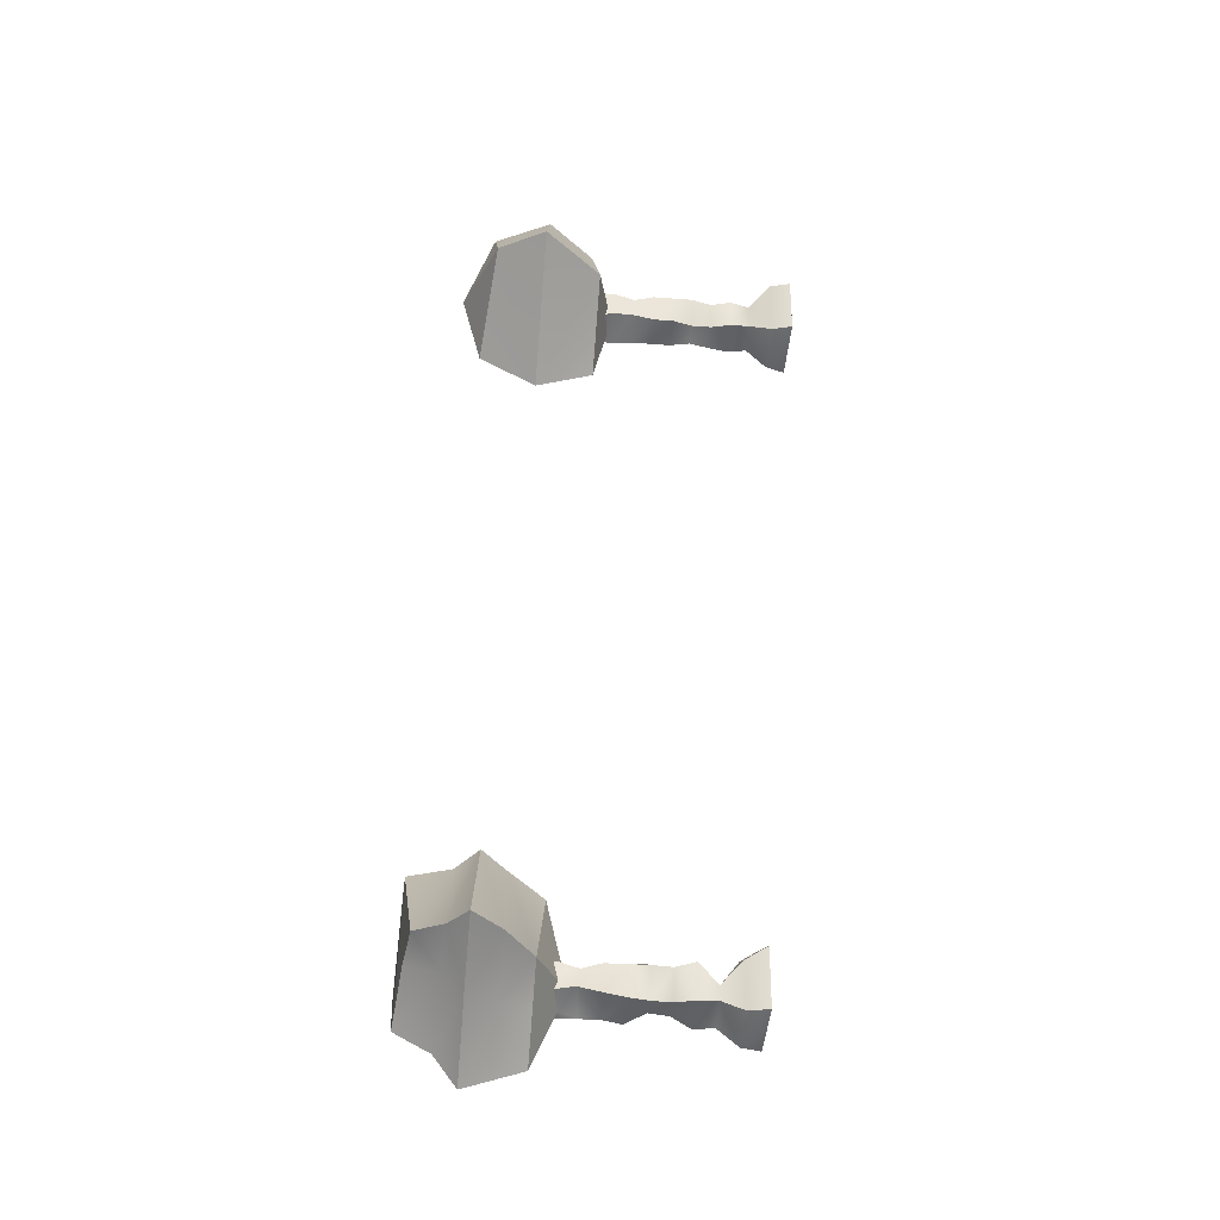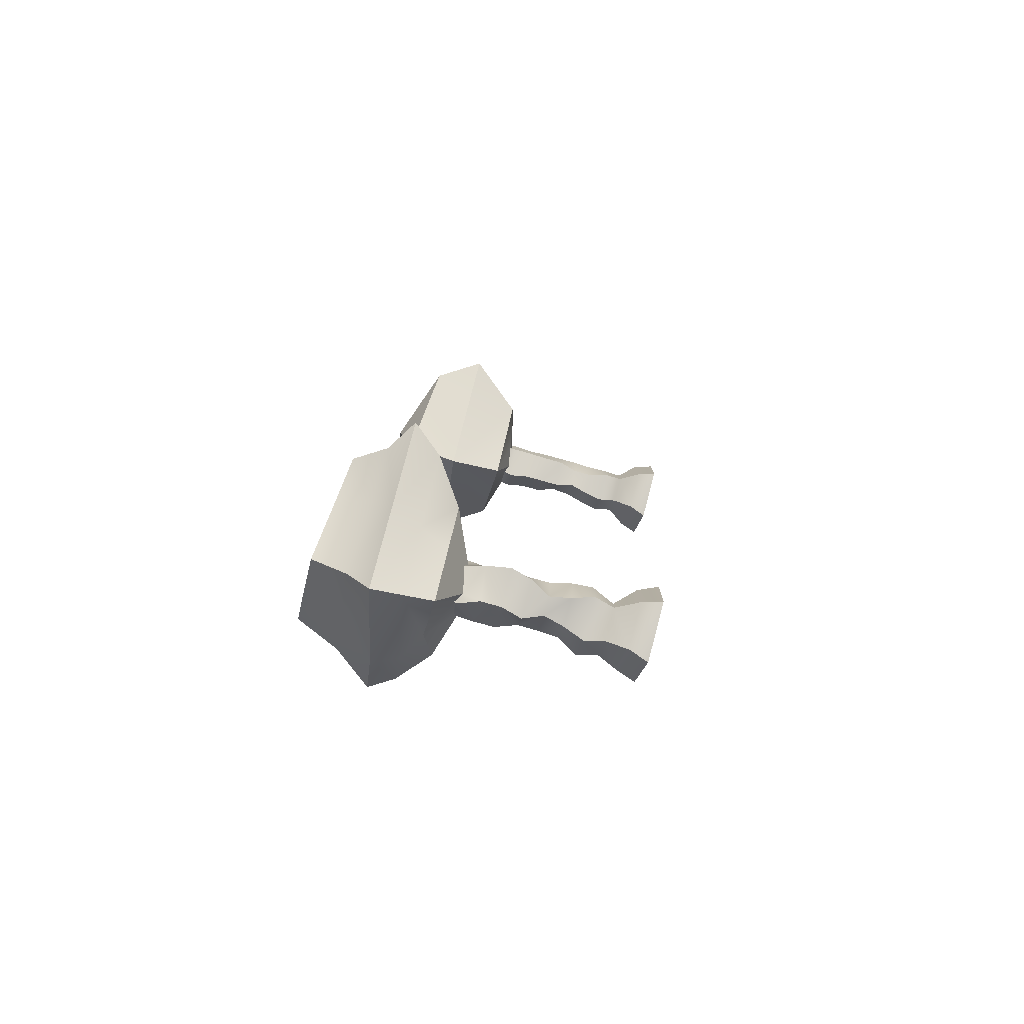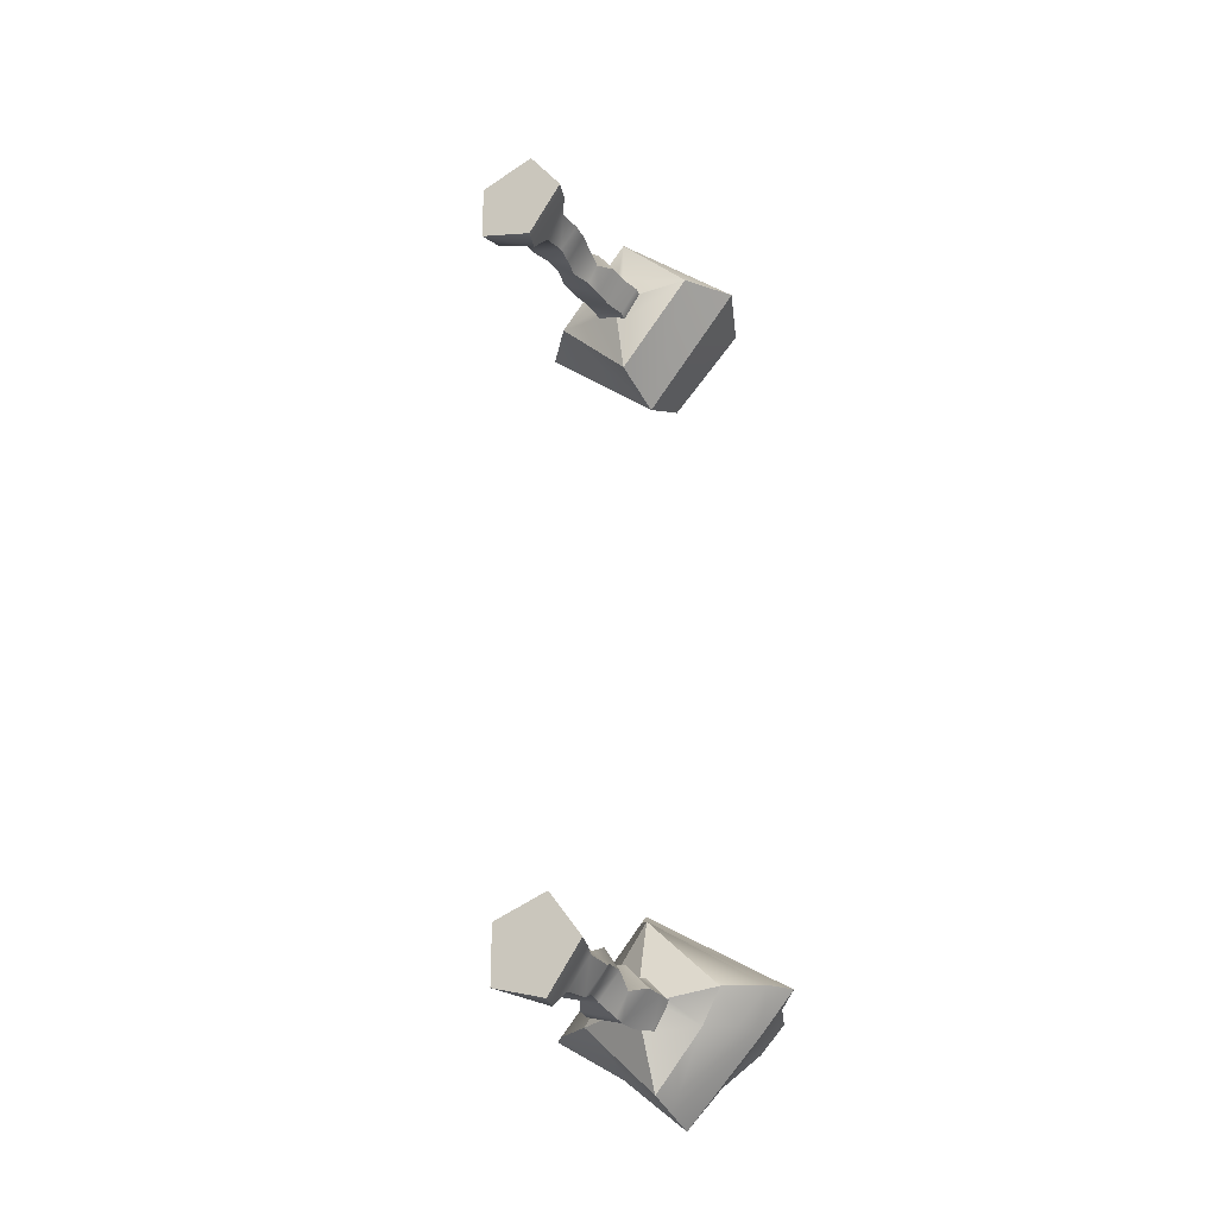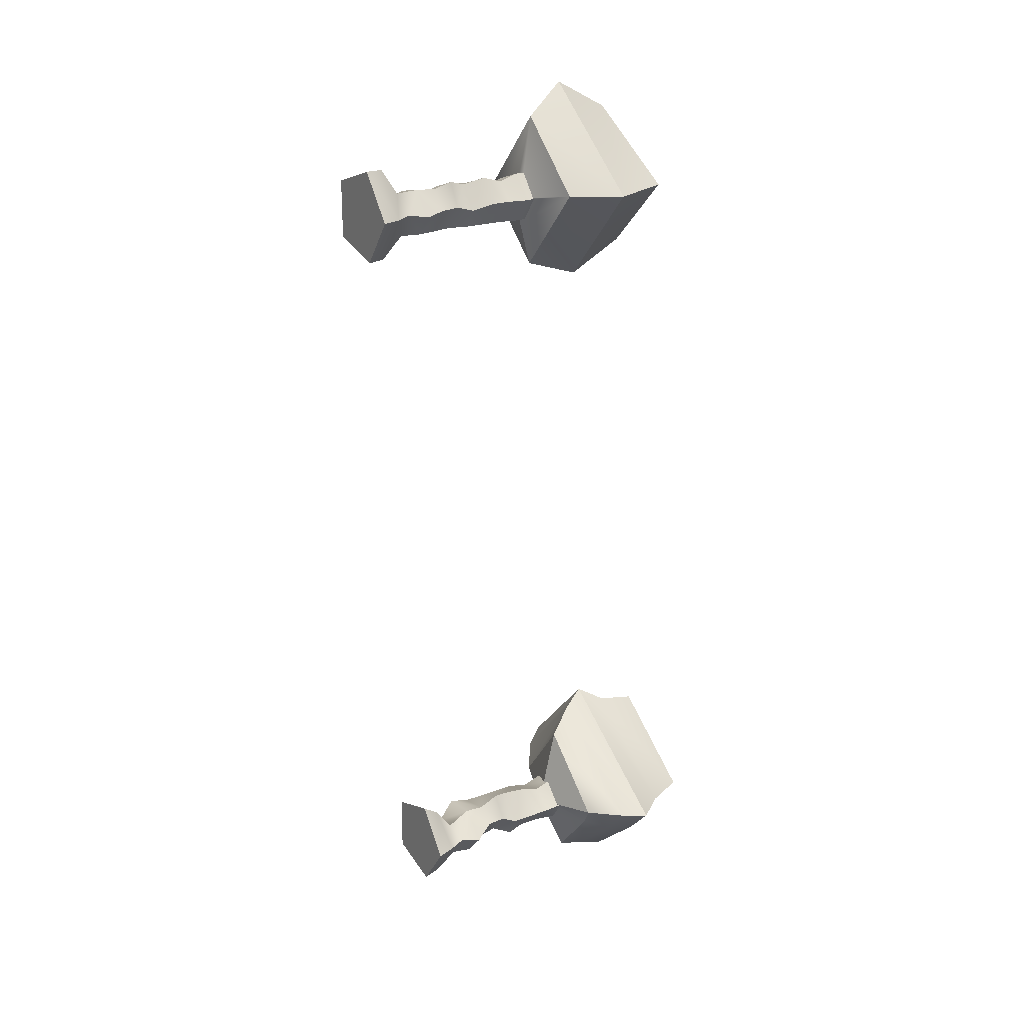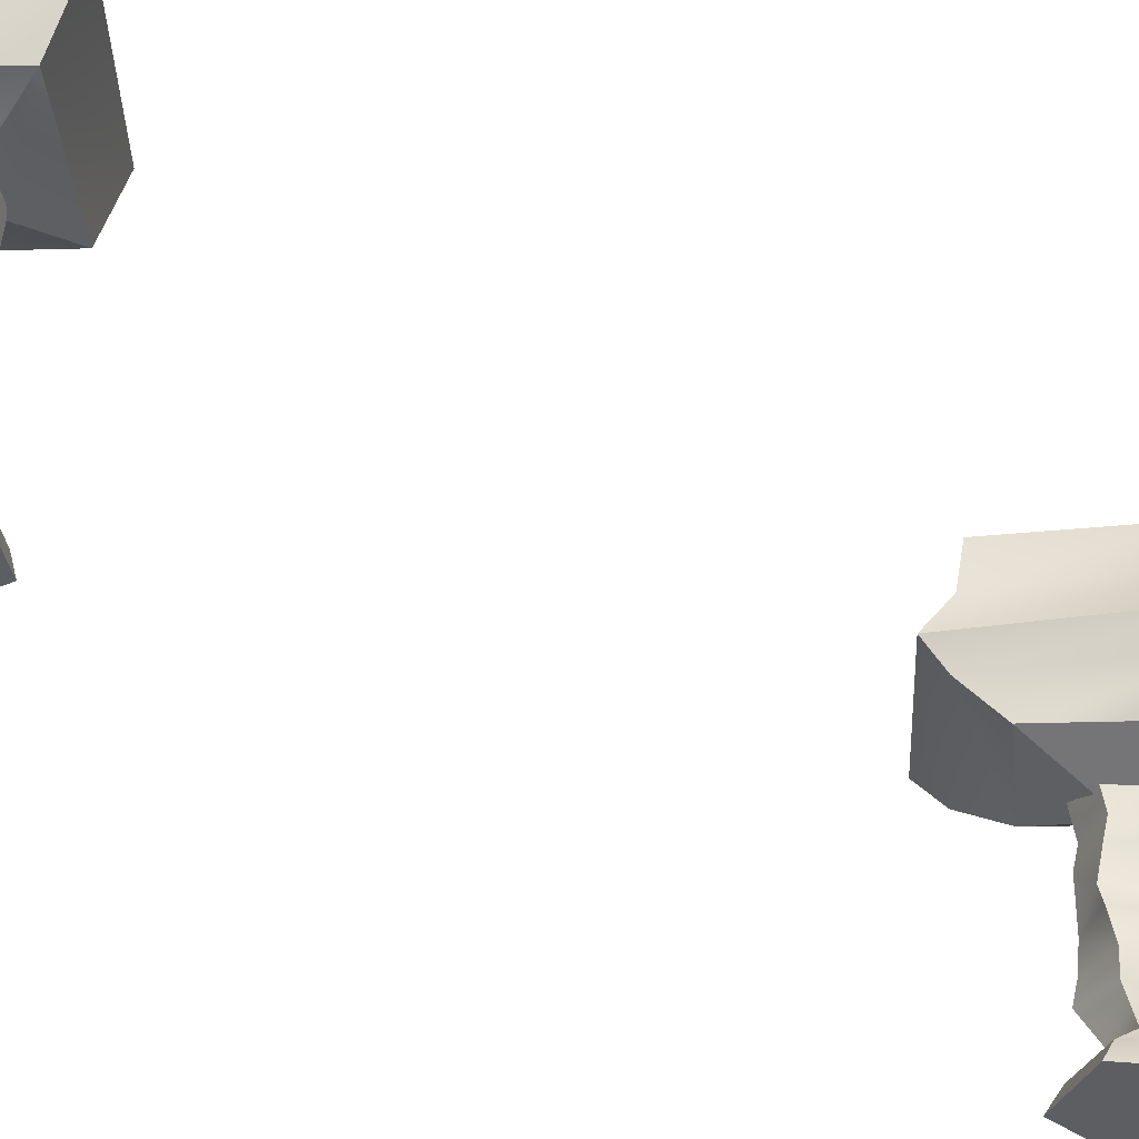
<metadata>
{"format":"obj","ext":"obj","renderer":"f3d","projection":"perspective","resolution":1024,"background":"white","views":[{"elev":-31.8,"azim":-96.3,"up":"+Z"},{"elev":-78.7,"azim":-105.6,"up":"+Z"},{"elev":-28.6,"azim":29.8,"up":"+Z"},{"elev":21.6,"azim":56.4,"up":"+Z"},{"elev":-38.0,"azim":47.0,"up":"+Y"}]}
</metadata>
<code>
g default
v 3.7 4.103 -9.877
v 5.037 4.804 -11.25
v 3.7 4.735 -10.02
v 5.314 4.168 -11.25
v 3.939 4.776 -11.25
v 4.846 4.203 -11.72
v 4.663 4.804 -11.63
v 5.758 3.609 -11.2
v 3.429 3.76 -9.7
v 5.23 3.667 -11.73
v 5.532 3.258 -11.2
v 3.548 3.409 -9.926
v 2.602 4.636 -11.25
v 3.939 4.804 -12.08
v 5.081 3.284 -11.68
v 3.939 2.847 -10.15
v 3.939 4.271 -12.35
v 5.037 2.847 -11.25
v 2.325 4.205 -11.25
v 3.204 4.712 -11.47
v 3.939 3.929 -12.81
v 4.663 3.049 -11.69
v 2.221 3.487 -11.34
v 3.939 3.487 -12.67
v 3.052 4.235 -11.6
v 2.84 3.041 -11.43
v 1.876 3.929 -11.25
v 4.026 2.657 -11.04
v 4.026 2.417 -11.11
v 2.954 3.929 -11.95
v 4.369 2.113 -11.39
v 4.369 2.417 -11.39
v 3.592 2.764 -11.16
v 3.592 2.722 -11.16
v 3.704 2.722 -11.12
v 4.026 2.113 -11.02
v 3.592 2.737 -11.27
v 3.939 3.041 -12.53
v 4.076 2.765 -11.76
v 4.084 2.722 -11.76
v 4.027 2.728 -11.73
v 3.959 2.417 -11.8
v 4.224 1.808 -11.49
v 3.144 3.487 -11.94
v 3.592 2.113 -11.16
v 3.893 1.808 -11.06
v 3.959 2.113 -11.8
v 3.335 3.041 -11.92
v 3.513 2.467 -11.53
v 3.592 2.417 -11.25
v 4.038 1.504 -10.96
v 4.274 1.504 -11.31
v 3.592 1.808 -11.16
v 4.026 1.199 -11.1
v 3.592 1.504 -11.16
v 3.424 2.113 -11.63
v 4.038 1.808 -11.82
v 3.949 1.504 -11.68
v 4.293 1.199 -11.31
v 4.026 1.199 -11.68
v 4.026 0.8949 -11.07
v 4.441 0.8949 -11.45
v 3.503 1.808 -11.65
v 3.678 1.504 -11.61
v 3.503 1.199 -11.21
v 3.503 0.8949 -11.12
v 4.026 0.5391 -11.25
v 4.369 0.5904 -11.39
v 4.11 0.8949 -11.82
v 3.61 1.199 -11.65
v 4.503 0.2859 -11.39
v 4.1 0.2347 -10.85
v 4.608 -0.01852 -11.39
v 4.1 -0.01852 -10.69
v 3.592 0.5904 -11.39
v 4.038 0.5904 -11.82
v 3.503 0.8949 -11.65
v 3.372 0.2859 -11.11
v 3.277 -0.01852 -10.95
v 3.906 -0.01852 -11.39
v 3.592 0.5904 -11.61
v 3.994 0.2859 -12.09
v 4.1 -0.01852 -12.09
v 3.372 0.2859 -11.82
v 3.277 -0.01852 -11.82
v 4.355 2.679 -11.39
v 4.291 2.722 -11.47
v 3.588 2.755 -11.55
v 4.33 2.651 -11.37
v 3.592 2.7 -11.43
v 3.939 2.672 -11.71
v 3.939 2.627 -11.07
g Tree1
f 3 1 2
f 2 1 4
f 3 2 5
f 4 6 2
f 2 6 7
f 2 7 5
f 5 7 14
f 8 4 9
f 9 4 1
f 8 10 4
f 4 10 6
f 8 11 10
f 10 11 15
f 11 8 12
f 12 8 9
f 3 13 1
f 1 13 19
f 13 3 5
f 12 16 11
f 11 16 18
f 7 6 14
f 14 6 17
f 11 18 15
f 15 18 22
f 1 19 9
f 9 19 27
f 14 20 5
f 5 20 13
f 10 21 6
f 6 21 17
f 20 14 25
f 25 14 17
f 12 9 23
f 23 9 27
f 15 24 10
f 10 24 21
f 20 25 13
f 13 25 19
f 16 12 26
f 26 12 23
f 15 22 24
f 24 22 38
f 86 89 32
f 28 29 89
f 29 32 89
f 25 17 30
f 30 17 21
f 25 30 19
f 19 30 27
f 32 29 31
f 31 29 36
f 33 34 35
f 37 34 33
f 39 40 41
f 42 40 32
f 86 32 87
f 32 40 87
f 31 36 43
f 43 36 46
f 30 21 44
f 44 21 24
f 36 45 46
f 46 45 53
f 44 23 30
f 30 23 27
f 31 43 47
f 47 43 57
f 44 24 48
f 48 24 38
f 50 49 45
f 45 49 56
f 51 52 46
f 46 52 43
f 48 26 44
f 44 26 23
f 42 47 49
f 49 47 56
f 51 54 52
f 52 54 59
f 51 46 55
f 55 46 53
f 52 58 43
f 43 58 57
f 53 45 63
f 63 45 56
f 51 55 54
f 54 55 65
f 59 60 52
f 52 60 58
f 54 61 59
f 59 61 62
f 55 53 64
f 64 53 63
f 59 62 60
f 60 62 69
f 58 64 57
f 57 64 63
f 61 54 66
f 66 54 65
f 62 61 68
f 68 61 67
f 55 64 65
f 65 64 70
f 62 68 69
f 69 68 76
f 64 58 70
f 70 58 60
f 68 67 71
f 71 67 72
f 71 72 73
f 73 72 74
f 67 61 75
f 75 61 66
f 68 71 76
f 76 71 82
f 66 65 77
f 77 65 70
f 69 77 60
f 60 77 70
f 72 67 78
f 78 67 75
f 74 72 79
f 79 72 78
f 73 74 80
f 76 81 69
f 69 81 77
f 74 79 80
f 83 73 80
f 76 82 81
f 81 82 84
f 79 85 80
f 85 83 80
f 83 85 82
f 82 85 84
f 87 40 39
f 36 29 45
f 45 29 50
f 31 47 32
f 32 47 42
f 88 49 90
f 49 50 90
f 90 50 37
f 50 34 37
f 40 42 41
f 41 42 91
f 42 49 91
f 49 88 91
f 57 63 47
f 47 63 56
f 81 75 77
f 77 75 66
f 73 83 71
f 71 83 82
f 78 75 84
f 84 75 81
f 79 78 85
f 85 78 84
f 18 16 89
f 92 28 16
f 16 28 89
f 89 86 18
f 18 86 22
f 91 38 41
f 41 38 39
f 38 22 39
f 86 87 22
f 22 87 39
f 28 92 29
f 29 92 50
f 92 35 50
f 50 35 34
f 90 37 26
f 37 33 26
f 26 33 16
f 33 35 16
f 16 35 92
f 26 48 90
f 90 48 88
f 38 91 48
f 48 91 88
g default
v 3.994 -0.4937 -0.8344
v 3.277 -0.7982 -0.567
v 3.372 -0.4937 -0.567
v 4.1 -0.7982 -0.8344
v 3.906 -0.7982 -0.1344
v 3.277 -0.7982 0.2982
v 3.592 -0.1892 -0.3623
v 4.026 -0.1892 -0.5032
v 4.608 -0.7982 -0.1344
v 4.1 -0.7982 0.5656
v 3.592 0.1152 -0.3623
v 3.372 -0.4937 0.2982
v 4.084 0.1152 -0.5032
v 4.026 -0.2405 0.1604
v 3.592 -0.1892 0.01958
v 3.678 0.4197 -0.3623
v 4.293 -0.1892 -0.1344
v 3.592 0.4197 0.01572
v 4.1 -0.545 0.5656
v 3.592 0.1152 0.09351
v 4.026 0.4197 -0.5032
v 4.503 -0.4937 -0.1344
v 3.678 0.7242 -0.3623
v 3.949 0.7242 -0.5032
v 4.352 0.1152 -0.189
v 4.026 0.1152 0.1797
v 4.293 0.4197 -0.1344
v 4.026 0.4197 0.1566
v 3.592 0.7242 0.09351
v 3.592 1.029 -0.3623
v 4.026 1.029 -0.5032
v 3.592 1.029 0.09351
v 4.176 1.029 -0.2249
v 4.217 0.7242 -0.1344
v 3.908 1.029 0.1439
v 4.026 1.333 -0.5032
v 4.026 0.7242 0.2344
v 3.592 1.333 -0.3623
v 4.026 1.638 -0.5032
v 3.592 1.688 -0.2942
v 3.592 1.333 0.09351
v 4.293 1.333 -0.1344
v 3.939 2.261 -1.274
v 2.84 2.261 -0.1755
v 3.939 3.149 -1.553
v 3.592 1.992 -0.2942
v 4.026 1.333 0.2344
v 2.147 3.149 -0
v 4.084 1.942 -0.5032
v 3.592 2.1 -0.3232
v 4.026 1.638 0.1446
v 4.293 1.638 -0.1344
v 2.602 3.856 -0
v 4.352 1.942 -0.1344
v 4.026 1.942 0.2344
v 3.7 2.981 1.553
v 4.026 2.088 0.2344
v 3.939 4.025 -1.098
v 5.491 2.981 0
v 3.7 3.856 1.098
v 3.939 2.274 1.098
v 5.037 2.274 0
v 5.037 4.025 0
v 3.939 4.318 0
v 3.592 1.638 0.003707
v 3.592 1.942 0.09351
v 4.325 2.082 -0.1344
v 4.055 2.093 -0.5032
v 3.939 2.041 -0.4483
v 3.592 2.125 0.09351
v 3.592 2.061 -0.1755
v 3.939 2.06 0.2061
v 4.311 2.072 -0.116
g Tree
f 95 93 94
f 94 93 96
f 94 96 97
f 98 94 97
f 95 99 93
f 93 99 100
f 96 101 97
f 102 98 97
f 99 103 100
f 100 103 105
f 98 102 104
f 104 102 111
f 101 102 97
f 107 104 106
f 106 104 111
f 103 108 105
f 105 108 113
f 100 105 109
f 109 105 117
f 108 103 110
f 110 103 112
f 112 107 118
f 118 107 106
f 101 114 102
f 102 114 111
f 109 106 114
f 114 106 111
f 108 110 115
f 115 110 121
f 113 108 116
f 116 108 115
f 113 119 105
f 105 119 117
f 106 109 118
f 118 109 117
f 110 112 120
f 120 112 118
f 115 121 122
f 122 121 124
f 116 115 123
f 123 115 122
f 117 119 118
f 118 119 120
f 94 98 95
f 95 98 104
f 123 125 116
f 116 125 126
f 119 126 120
f 120 126 129
f 124 121 127
f 127 121 129
f 123 128 125
f 125 128 134
f 128 130 131
f 131 130 132
f 124 127 133
f 133 127 139
f 125 127 126
f 126 127 129
f 135 136 137
f 137 136 140
f 131 132 141
f 141 132 138
f 104 107 95
f 95 107 99
f 160 141 161
f 141 138 161
f 138 142 161
f 139 134 143
f 143 134 144
f 101 96 114
f 114 96 93
f 140 145 137
f 137 145 150
f 144 146 143
f 143 146 147
f 99 107 103
f 103 107 112
f 140 136 148
f 148 136 153
f 93 100 114
f 114 100 109
f 159 165 146
f 146 165 147
f 149 147 165
f 135 137 154
f 154 137 151
f 145 140 152
f 152 140 148
f 150 155 137
f 137 155 151
f 150 145 156
f 154 151 153
f 153 151 148
f 119 113 126
f 126 113 116
f 145 152 156
f 110 120 121
f 121 120 129
f 155 150 156
f 123 122 128
f 128 122 130
f 122 124 130
f 130 124 133
f 148 151 152
f 152 151 155
f 152 155 156
f 133 157 130
f 130 157 132
f 132 157 138
f 138 157 158
f 125 134 127
f 127 134 139
f 134 128 144
f 144 128 131
f 139 143 133
f 133 143 157
f 131 141 144
f 144 141 146
f 157 143 158
f 158 143 147
f 146 141 159
f 159 141 160
f 142 138 163
f 138 158 163
f 158 162 163
f 163 162 136
f 136 162 153
f 153 162 164
f 149 164 147
f 147 164 158
f 158 164 162
f 161 142 135
f 163 136 142
f 136 135 142
f 161 135 160
f 135 154 160
f 165 159 154
f 154 159 160
f 164 149 153
f 153 149 154
f 154 149 165

</code>
